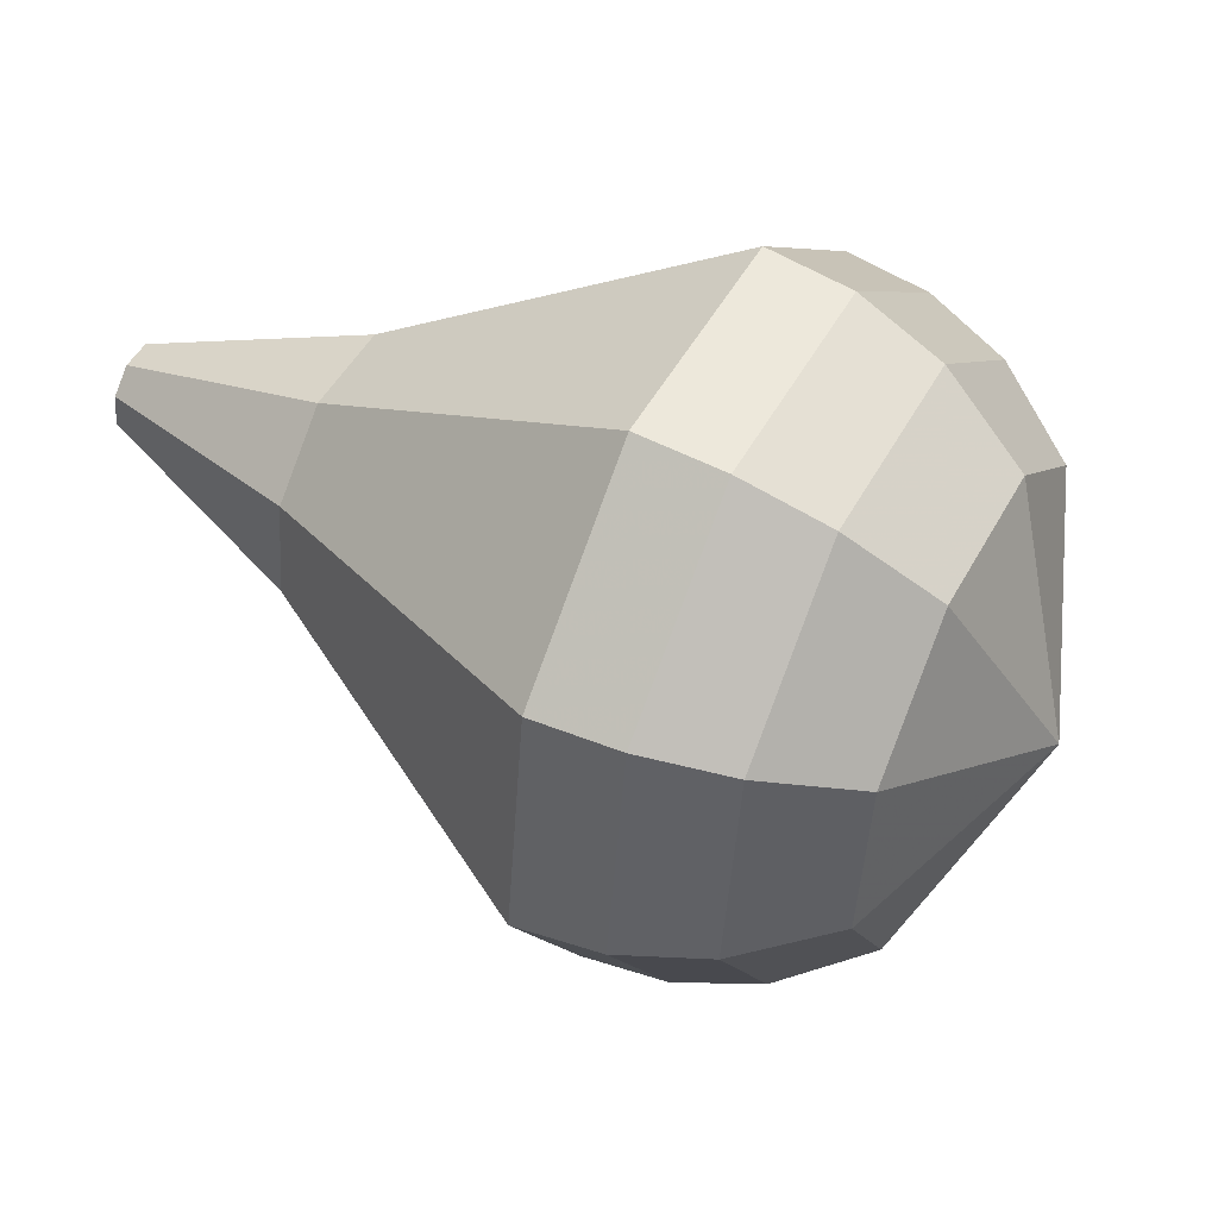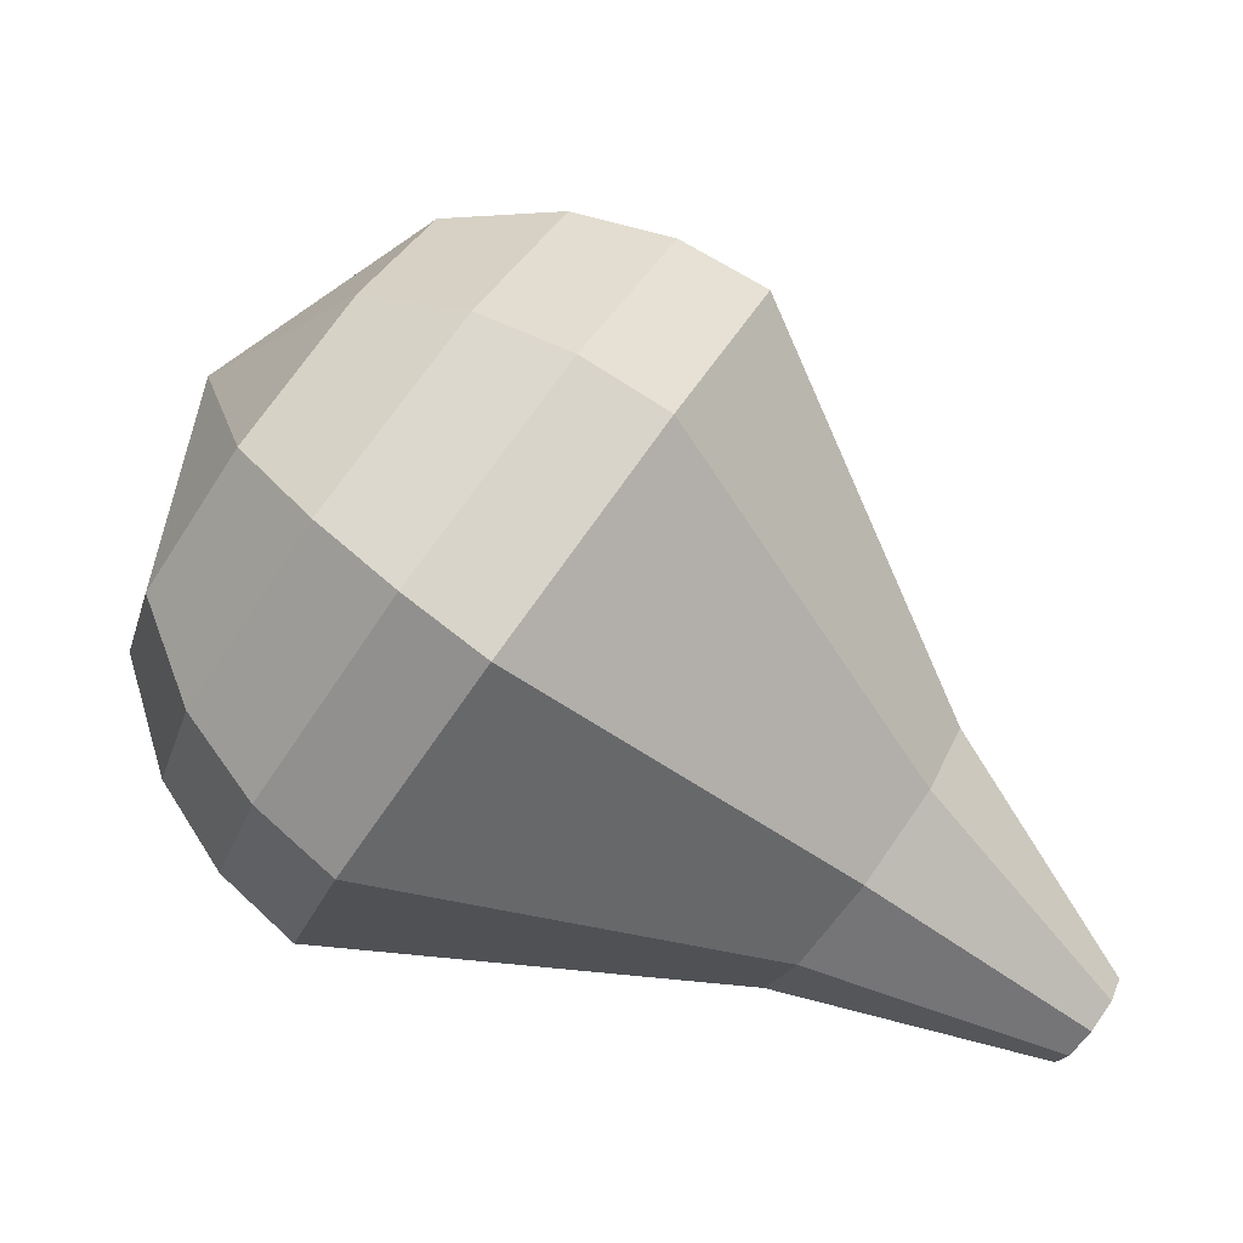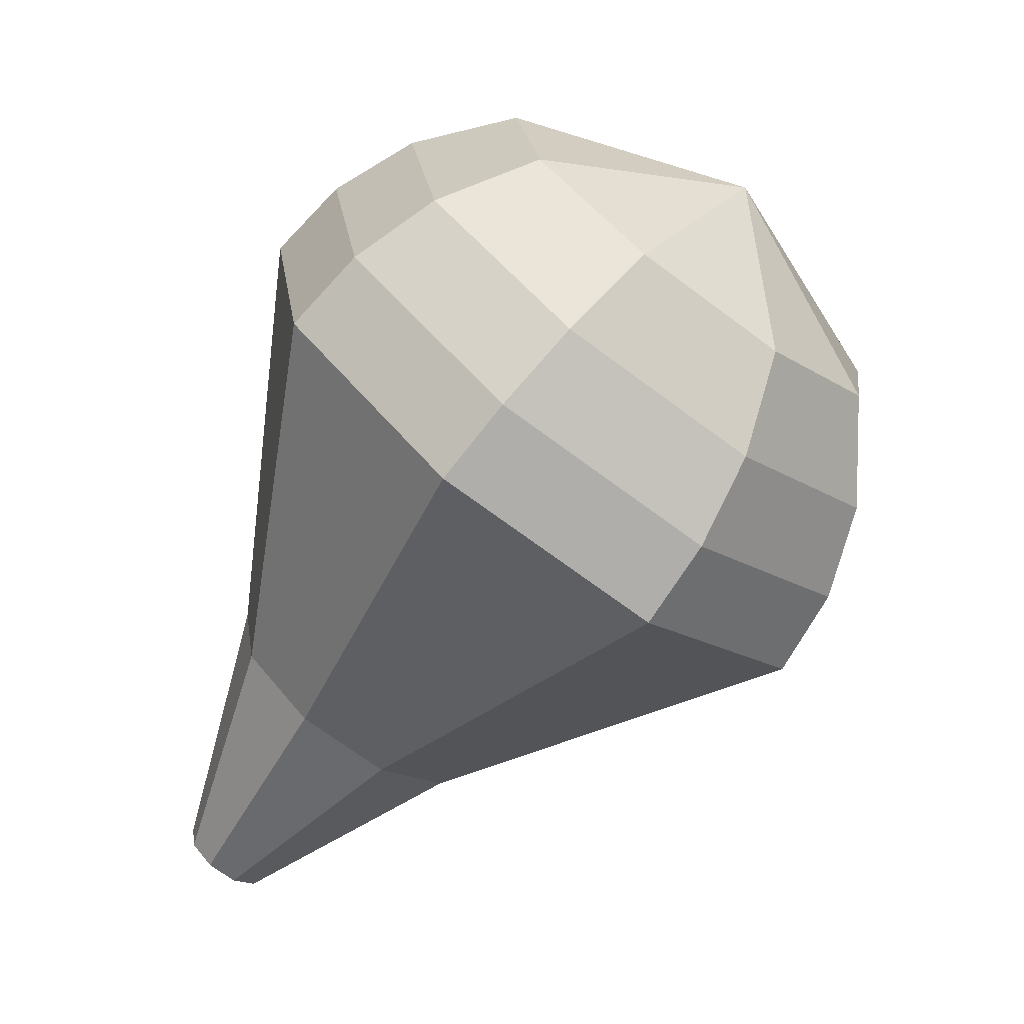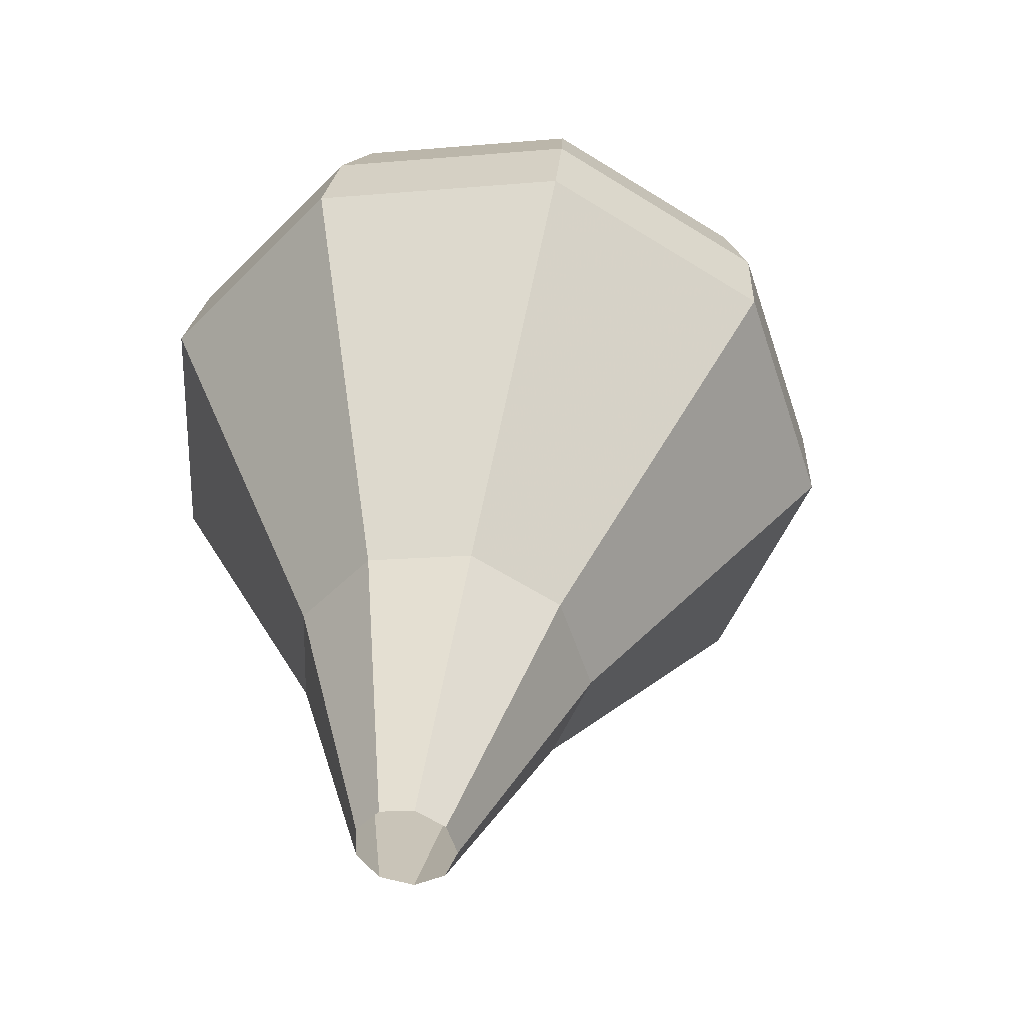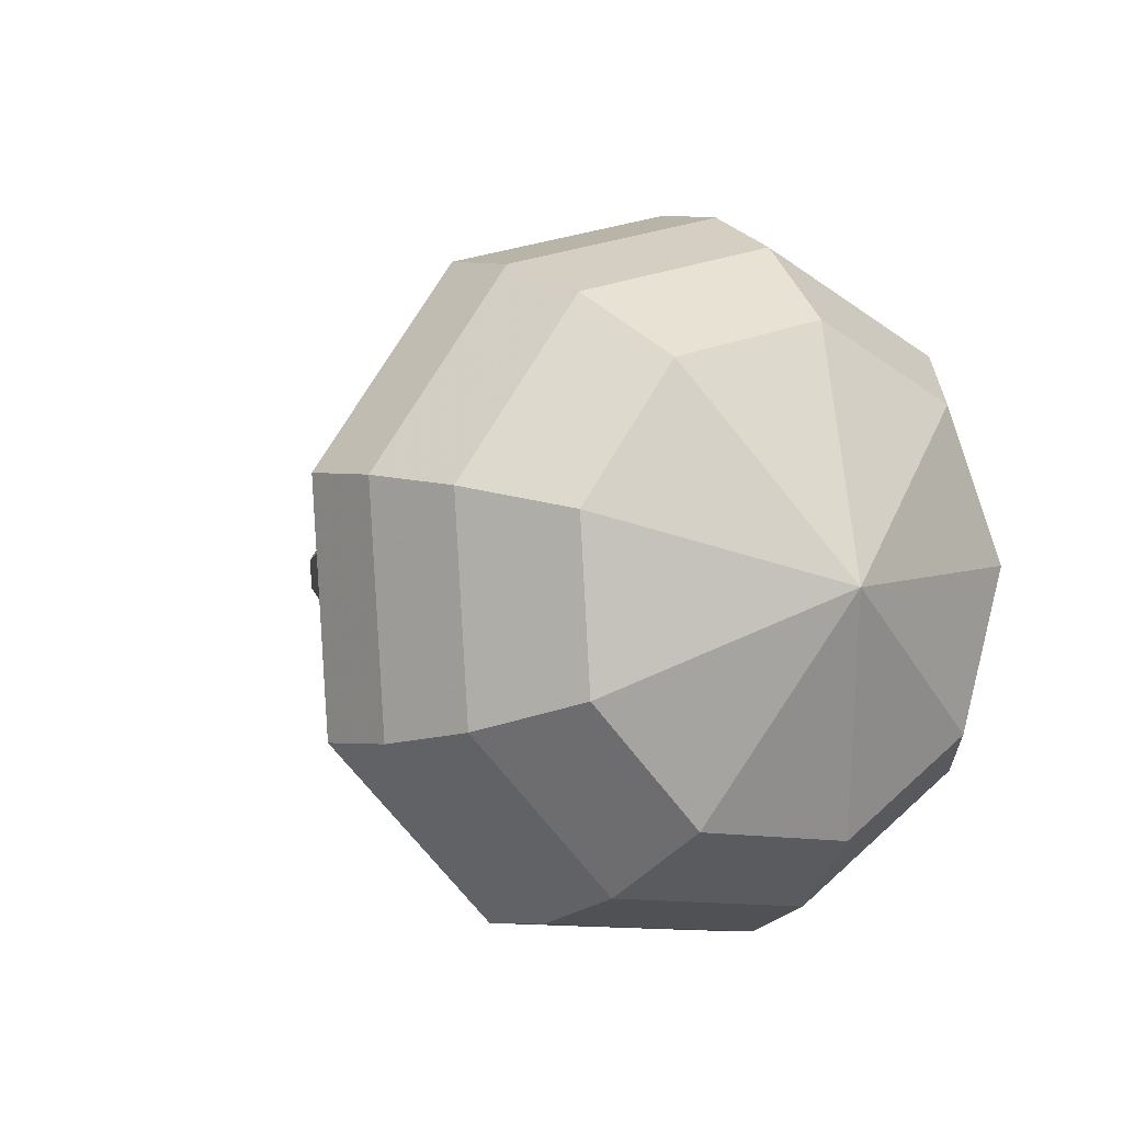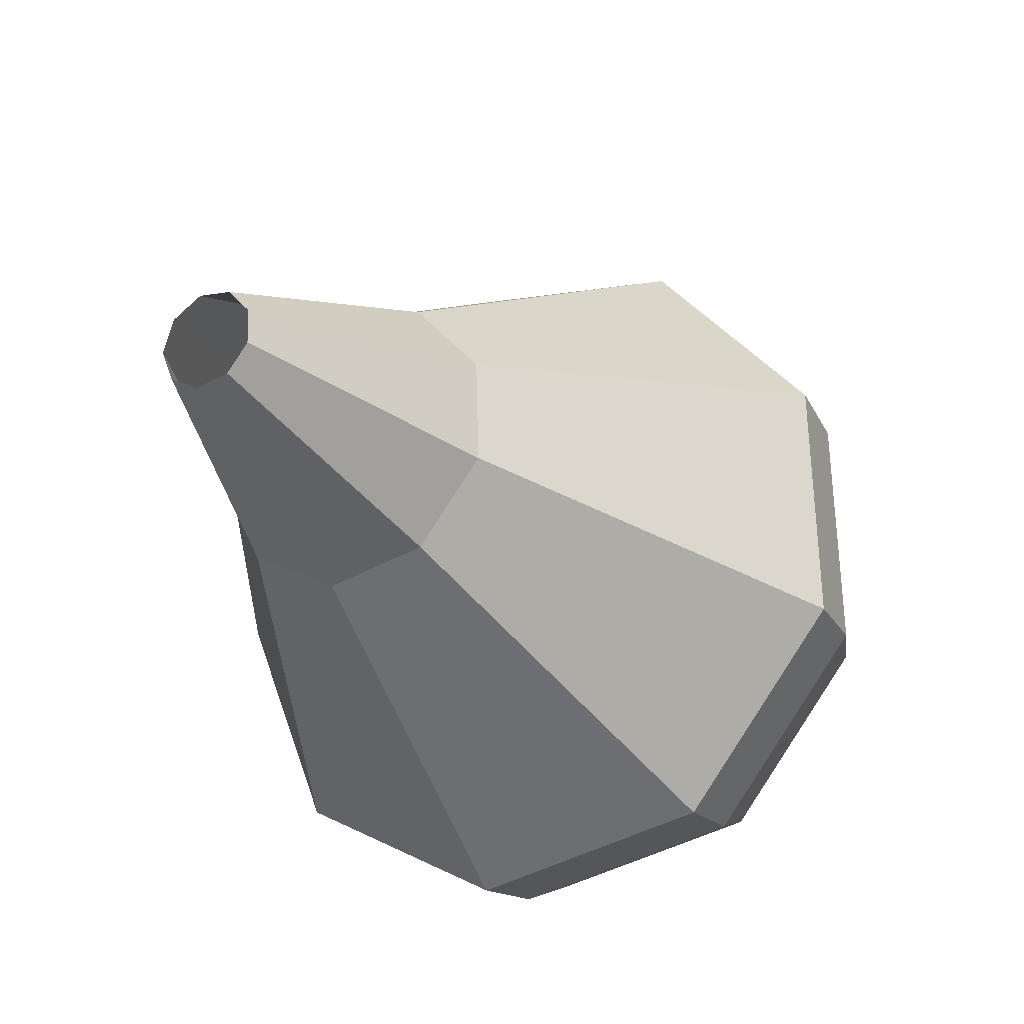
<metadata>
{"format":"obj","ext":"obj","renderer":"f3d","projection":"perspective","resolution":1024,"background":"white","views":[{"elev":16.6,"azim":169.7,"up":"+Z"},{"elev":22.1,"azim":-2.2,"up":"+Y"},{"elev":64.8,"azim":118.5,"up":"+Y"},{"elev":51.2,"azim":62.1,"up":"+Z"},{"elev":41.1,"azim":-146.2,"up":"+Y"},{"elev":-63.0,"azim":108.2,"up":"+Y"}]}
</metadata>
<code>
g tube1
v 109.7 131.8 160.1
v 109.7 131.6 159.5
v 109.4 131 159.2
v 109 130.5 159.3
v 108.7 130.2 159.8
v 108.5 130.3 160.4
v 108.7 130.7 160.9
v 109 131.3 161.1
v 109.4 131.7 160.7
v 109.7 131.8 160.1
v 106.7 136.4 158.8
v 106.7 135.5 156.9
v 105.9 133.9 155.9
v 104.7 132.2 156.3
v 103.6 131.4 157.8
v 103.1 131.6 159.9
v 103.6 133 161.4
v 104.7 134.7 161.8
v 105.9 136.1 160.7
v 106.7 136.4 158.8
v 105.9 138.3 158.4
v 105.8 137.2 155.8
v 104.7 134.9 154.4
v 103 132.7 154.9
v 101.6 131.5 157
v 101 131.9 159.8
v 101.6 133.7 161.9
v 103.1 136.1 162.4
v 104.8 137.9 161
v 105.9 138.3 158.4
v 105 140.3 157.9
v 105 138.8 154.6
v 103.6 136 152.9
v 101.4 133.1 153.5
v 99.54 131.6 156.2
v 98.81 132.1 159.7
v 99.57 134.4 162.4
v 101.5 137.4 163
v 103.6 139.7 161.2
v 105 140.3 157.9
v 104.1 142.2 157.5
v 104.1 140.4 153.5
v 102.4 137 151.4
v 99.8 133.6 152.1
v 97.53 131.7 155.3
v 96.65 132.3 159.6
v 97.57 135.1 162.8
v 99.86 138.8 163.6
v 102.4 141.6 161.4
v 104.1 142.2 157.5
v 103.3 144.2 157
v 103.2 142.1 152.3
v 101.2 138 149.8
v 98.18 134 150.7
v 95.52 131.8 154.5
v 94.48 132.6 159.5
v 95.56 135.8 163.3
v 98.25 140.1 164.2
v 101.3 143.4 161.7
v 103.3 144.2 157
v 101.6 145 156.5
v 101.6 143 152
v 99.66 139.1 149.6
v 96.71 135.2 150.4
v 94.13 133.1 154.1
v 93.13 133.8 158.9
v 94.18 136.9 162.6
v 96.78 141.1 163.5
v 99.72 144.3 161.1
v 101.6 145 156.5
v 99.69 145.4 156.1
v 99.67 143.6 152
v 97.93 140.1 149.9
v 95.3 136.6 150.6
v 92.99 134.7 153.9
v 92.09 135.3 158.2
v 93.03 138.2 161.5
v 95.36 141.9 162.3
v 97.99 144.7 160.1
v 99.69 145.4 156.1
v 97.33 145.2 155.6
v 97.31 143.8 152.5
v 95.98 141.1 150.9
v 93.97 138.5 151.5
v 92.21 137 154
v 91.52 137.5 157.3
v 92.24 139.7 159.8
v 94.01 142.5 160.4
v 96.02 144.7 158.7
v 97.33 145.2 155.6
v 93.01 142.1 155.2
v 93.01 142.1 155.2
v 93.01 142.1 155.2
v 93.01 142.1 155.2
v 93.01 142.1 155.2
v 93.01 142.1 155.2
v 93.01 142.1 155.2
v 93.01 142.1 155.2
v 93.01 142.1 155.2
v 93.01 142.1 155.2
f 1 2 12
f 12 11 1
f 2 3 13
f 13 12 2
f 3 4 14
f 14 13 3
f 4 5 15
f 15 14 4
f 5 6 16
f 16 15 5
f 6 7 17
f 17 16 6
f 7 8 18
f 18 17 7
f 8 9 19
f 19 18 8
f 9 10 20
f 20 19 9
f 11 12 22
f 22 21 11
f 12 13 23
f 23 22 12
f 13 14 24
f 24 23 13
f 14 15 25
f 25 24 14
f 15 16 26
f 26 25 15
f 16 17 27
f 27 26 16
f 17 18 28
f 28 27 17
f 18 19 29
f 29 28 18
f 19 20 30
f 30 29 19
f 21 22 32
f 32 31 21
f 22 23 33
f 33 32 22
f 23 24 34
f 34 33 23
f 24 25 35
f 35 34 24
f 25 26 36
f 36 35 25
f 26 27 37
f 37 36 26
f 27 28 38
f 38 37 27
f 28 29 39
f 39 38 28
f 29 30 40
f 40 39 29
f 31 32 42
f 42 41 31
f 32 33 43
f 43 42 32
f 33 34 44
f 44 43 33
f 34 35 45
f 45 44 34
f 35 36 46
f 46 45 35
f 36 37 47
f 47 46 36
f 37 38 48
f 48 47 37
f 38 39 49
f 49 48 38
f 39 40 50
f 50 49 39
f 41 42 52
f 52 51 41
f 42 43 53
f 53 52 42
f 43 44 54
f 54 53 43
f 44 45 55
f 55 54 44
f 45 46 56
f 56 55 45
f 46 47 57
f 57 56 46
f 47 48 58
f 58 57 47
f 48 49 59
f 59 58 48
f 49 50 60
f 60 59 49
f 51 52 62
f 62 61 51
f 52 53 63
f 63 62 52
f 53 54 64
f 64 63 53
f 54 55 65
f 65 64 54
f 55 56 66
f 66 65 55
f 56 57 67
f 67 66 56
f 57 58 68
f 68 67 57
f 58 59 69
f 69 68 58
f 59 60 70
f 70 69 59
f 61 62 72
f 72 71 61
f 62 63 73
f 73 72 62
f 63 64 74
f 74 73 63
f 64 65 75
f 75 74 64
f 65 66 76
f 76 75 65
f 66 67 77
f 77 76 66
f 67 68 78
f 78 77 67
f 68 69 79
f 79 78 68
f 69 70 80
f 80 79 69
f 71 72 82
f 82 81 71
f 72 73 83
f 83 82 72
f 73 74 84
f 84 83 73
f 74 75 85
f 85 84 74
f 75 76 86
f 86 85 75
f 76 77 87
f 87 86 76
f 77 78 88
f 88 87 77
f 78 79 89
f 89 88 78
f 79 80 90
f 90 89 79
f 81 82 92
f 92 91 81
f 82 83 93
f 93 92 82
f 83 84 94
f 94 93 83
f 84 85 95
f 95 94 84
f 85 86 96
f 96 95 85
f 86 87 97
f 97 96 86
f 87 88 98
f 98 97 87
f 88 89 99
f 99 98 88
f 89 90 100
f 100 99 89
g

</code>
